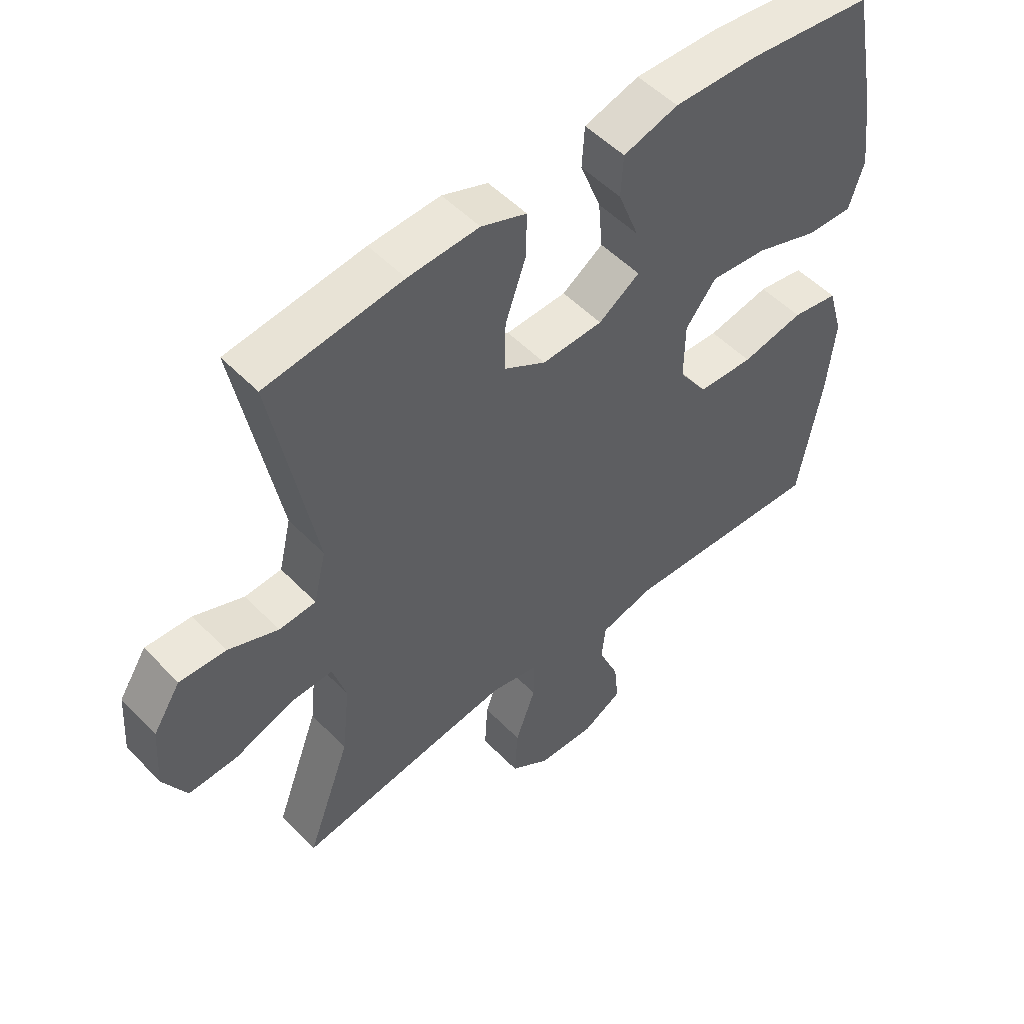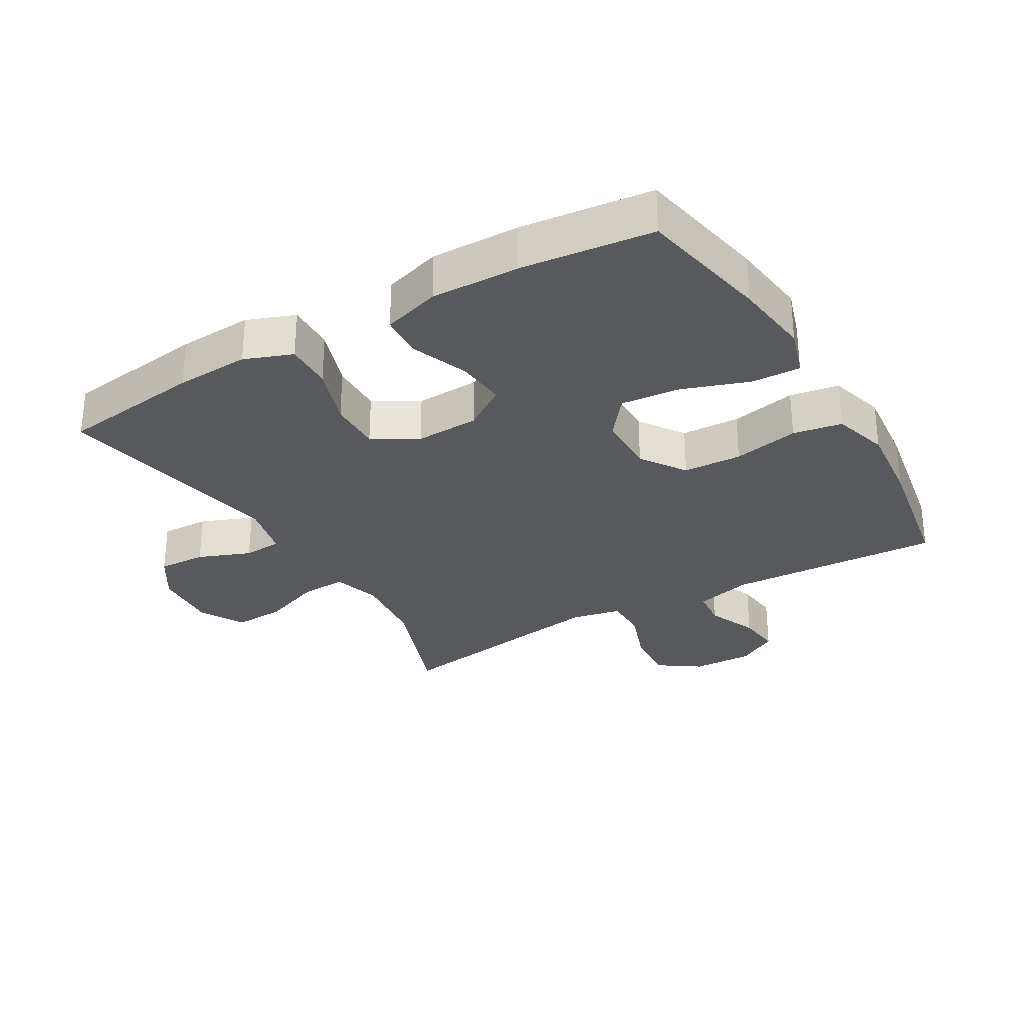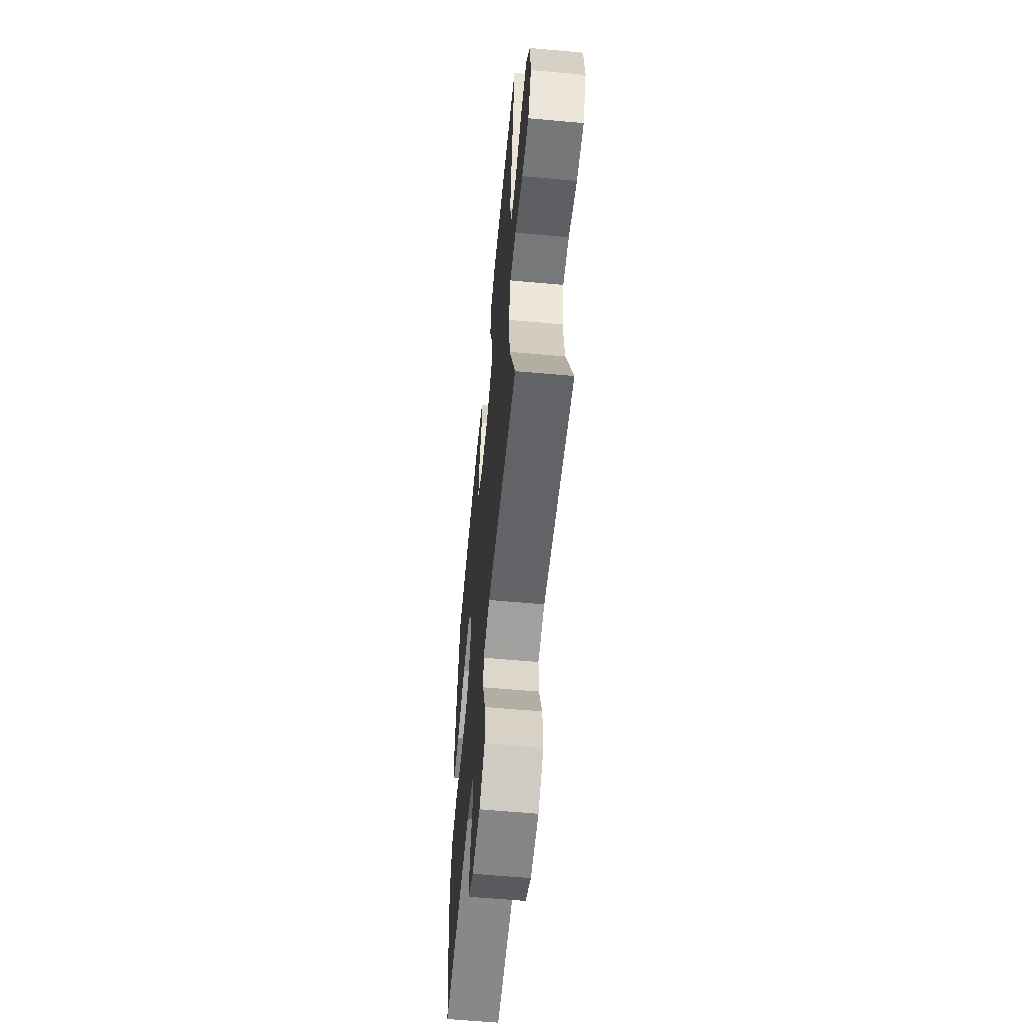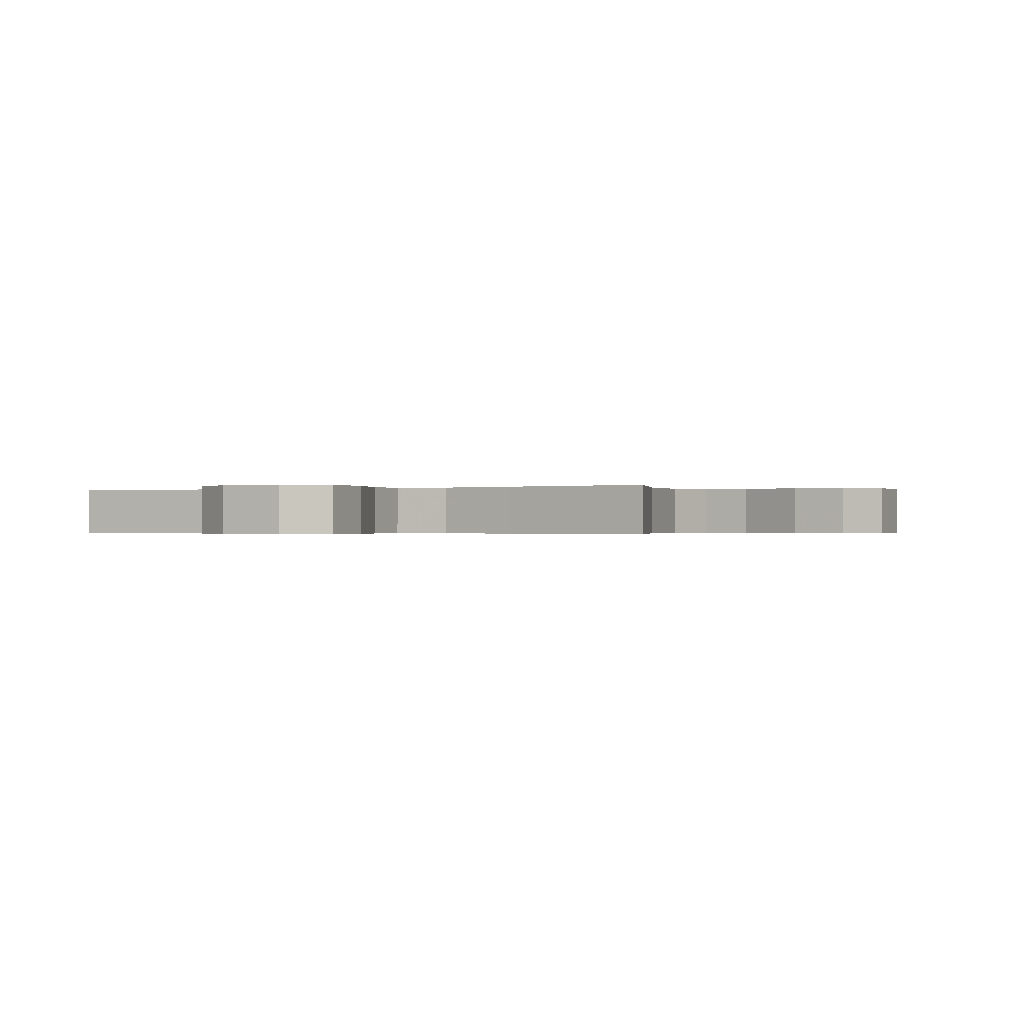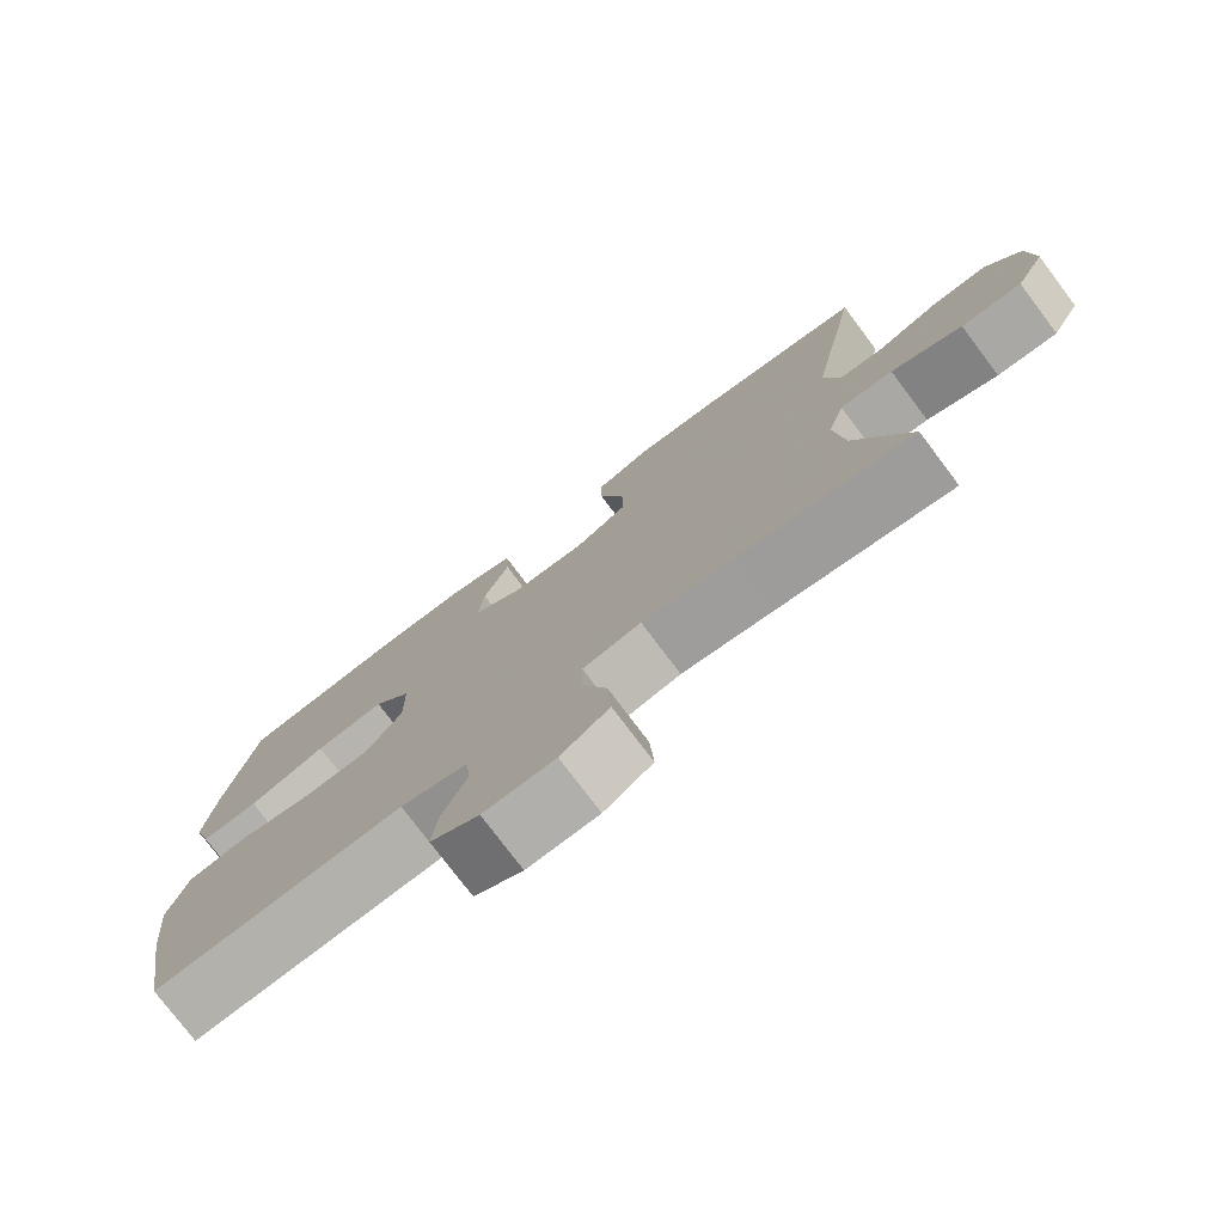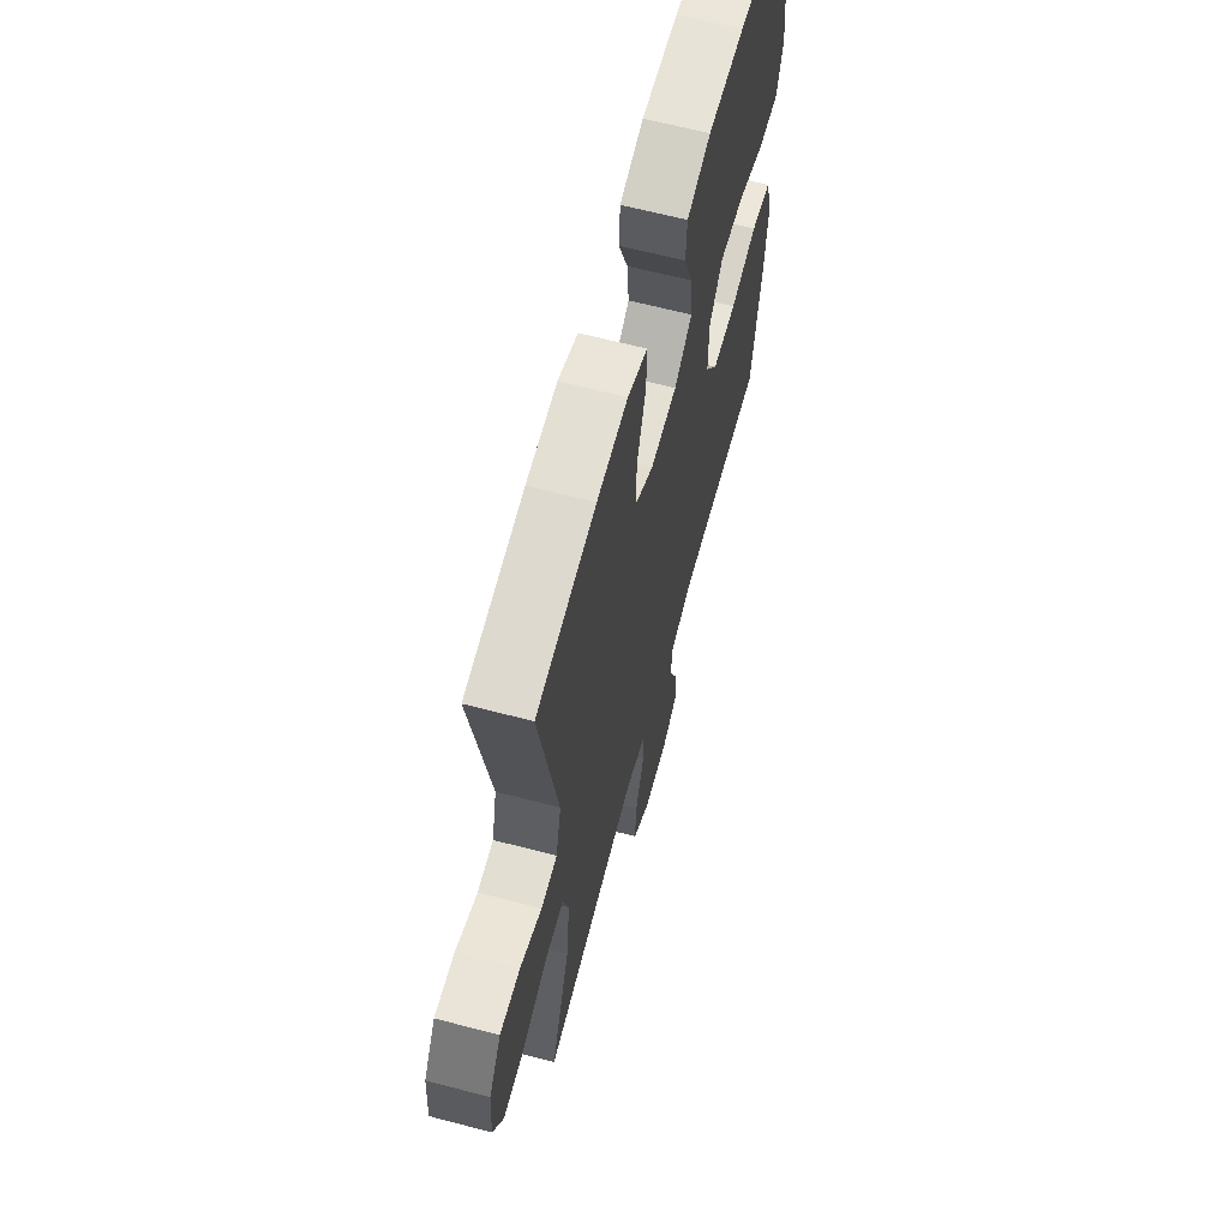
<metadata>
{"format":"obj","ext":"obj","renderer":"f3d","projection":"perspective","resolution":1024,"background":"white","views":[{"elev":51.7,"azim":-42.2,"up":"+Z"},{"elev":-29.7,"azim":30.4,"up":"+Y"},{"elev":-59.9,"azim":-95.3,"up":"+Z"},{"elev":-0.4,"azim":-152.2,"up":"+Y"},{"elev":-77.0,"azim":-143.0,"up":"+Z"},{"elev":63.5,"azim":-75.1,"up":"+Z"}]}
</metadata>
<code>
v 0.5 0.07 -0.5
v 0.169 0.07 -0.483
v 0.08 0.07 -0.506
v 0.074 0.07 -0.566
v 0.107 0.07 -0.644
v 0.114 0.07 -0.713
v 0.05 0.07 -0.749
v -0.044 0.07 -0.746
v -0.108 0.07 -0.702
v -0.103 0.07 -0.619
v -0.07 0.07 -0.528
v -0.07 0.07 -0.461
v -0.147 0.07 -0.445
v -0.267 0.07 -0.463
v -0.5 0.07 -0.5
v -0.429 0.07 -0.307
v -0.416 0.07 -0.188
v -0.438 0.07 -0.114
v -0.508 0.07 -0.117
v -0.602 0.07 -0.152
v -0.682 0.07 -0.156
v -0.72 0.07 -0.086
v -0.713 0.07 0.016
v -0.668 0.07 0.086
v -0.593 0.07 0.083
v -0.512 0.07 0.051
v -0.452 0.07 0.055
v -0.432 0.07 0.14
v -0.5 0.07 0.5
v -0.279 0.07 0.529
v -0.164 0.07 0.535
v -0.09 0.07 0.507
v -0.092 0.07 0.433
v -0.125 0.07 0.338
v -0.127 0.07 0.256
v -0.058 0.07 0.216
v 0.041 0.07 0.22
v 0.108 0.07 0.265
v 0.101 0.07 0.343
v 0.067 0.07 0.431
v 0.071 0.07 0.499
v 0.16 0.07 0.526
v 0.297 0.07 0.523
v 0.5 0.07 0.5
v 0.54 0.07 0.296
v 0.555 0.07 0.176
v 0.531 0.07 0.1
v 0.455 0.07 0.103
v 0.352 0.07 0.139
v 0.26 0.07 0.148
v 0.21 0.07 0.085
v 0.209 0.07 -0.01
v 0.256 0.07 -0.079
v 0.347 0.07 -0.083
v 0.449 0.07 -0.062
v 0.525 0.07 -0.075
v 0.55 0.07 -0.162
v 0.537 0.07 -0.29
v 0.5 0 -0.5
v 0.169 0 -0.483
v 0.08 0 -0.506
v 0.074 0 -0.566
v 0.107 0 -0.644
v 0.114 0 -0.713
v 0.05 0 -0.749
v -0.044 0 -0.746
v -0.108 0 -0.702
v -0.103 0 -0.619
v -0.07 0 -0.528
v -0.07 0 -0.461
v -0.147 0 -0.445
v -0.267 0 -0.463
v -0.5 0 -0.5
v -0.429 0 -0.307
v -0.416 0 -0.188
v -0.438 0 -0.114
v -0.508 0 -0.117
v -0.602 0 -0.152
v -0.682 0 -0.156
v -0.72 0 -0.086
v -0.713 0 0.016
v -0.668 0 0.086
v -0.593 0 0.083
v -0.512 0 0.051
v -0.452 0 0.055
v -0.432 0 0.14
v -0.5 0 0.5
v -0.279 0 0.529
v -0.164 0 0.535
v -0.09 0 0.507
v -0.092 0 0.433
v -0.125 0 0.338
v -0.127 0 0.256
v -0.058 0 0.216
v 0.041 0 0.22
v 0.108 0 0.265
v 0.101 0 0.343
v 0.067 0 0.431
v 0.071 0 0.499
v 0.16 0 0.526
v 0.297 0 0.523
v 0.5 0 0.5
v 0.54 0 0.296
v 0.555 0 0.176
v 0.531 0 0.1
v 0.455 0 0.103
v 0.352 0 0.139
v 0.26 0 0.148
v 0.21 0 0.085
v 0.209 0 -0.01
v 0.256 0 -0.079
v 0.347 0 -0.083
v 0.449 0 -0.062
v 0.525 0 -0.075
v 0.55 0 -0.162
v 0.537 0 -0.29
f 57 58 1 2
f 54 55 56 57
f 53 54 57 2
f 52 53 2 3
f 51 52 3
f 46 47 48 49
f 46 49 50
f 45 46 50
f 44 45 50
f 43 44 50 51
f 39 40 41 42
f 38 39 42 43
f 31 32 33 34
f 31 34 35
f 28 29 30 31
f 27 28 31 35
f 23 24 25 26
f 23 26 27
f 22 23 27
f 19 20 21 22
f 18 19 22 27
f 17 18 27 35
f 14 15 16
f 13 14 16 17
f 12 13 17 35
f 8 9 10 11
f 8 11 12
f 4 5 6 7
f 3 4 7 8
f 38 43 51 3
f 8 12 35 36
f 8 36 37
f 3 8 37 38
f 60 59 116 115
f 115 114 113 112
f 60 115 112 111
f 61 60 111 110
f 61 110 109
f 107 106 105 104
f 108 107 104
f 108 104 103
f 108 103 102
f 109 108 102 101
f 100 99 98 97
f 101 100 97 96
f 92 91 90 89
f 93 92 89
f 89 88 87 86
f 93 89 86 85
f 84 83 82 81
f 85 84 81
f 85 81 80
f 80 79 78 77
f 85 80 77 76
f 93 85 76 75
f 74 73 72
f 75 74 72 71
f 93 75 71 70
f 69 68 67 66
f 70 69 66
f 65 64 63 62
f 66 65 62 61
f 61 109 101 96
f 94 93 70 66
f 95 94 66
f 96 95 66 61
f 1 59 60 2
f 2 60 61 3
f 3 61 62 4
f 4 62 63 5
f 5 63 64 6
f 6 64 65 7
f 7 65 66 8
f 8 66 67 9
f 9 67 68 10
f 10 68 69 11
f 11 69 70 12
f 12 70 71 13
f 13 71 72 14
f 14 72 73 15
f 15 73 74 16
f 16 74 75 17
f 17 75 76 18
f 18 76 77 19
f 19 77 78 20
f 20 78 79 21
f 21 79 80 22
f 22 80 81 23
f 23 81 82 24
f 24 82 83 25
f 25 83 84 26
f 26 84 85 27
f 27 85 86 28
f 28 86 87 29
f 29 87 88 30
f 30 88 89 31
f 31 89 90 32
f 32 90 91 33
f 33 91 92 34
f 34 92 93 35
f 35 93 94 36
f 36 94 95 37
f 37 95 96 38
f 38 96 97 39
f 39 97 98 40
f 40 98 99 41
f 41 99 100 42
f 42 100 101 43
f 43 101 102 44
f 44 102 103 45
f 45 103 104 46
f 46 104 105 47
f 47 105 106 48
f 48 106 107 49
f 49 107 108 50
f 50 108 109 51
f 51 109 110 52
f 52 110 111 53
f 53 111 112 54
f 54 112 113 55
f 55 113 114 56
f 56 114 115 57
f 57 115 116 58
f 58 116 59 1

</code>
